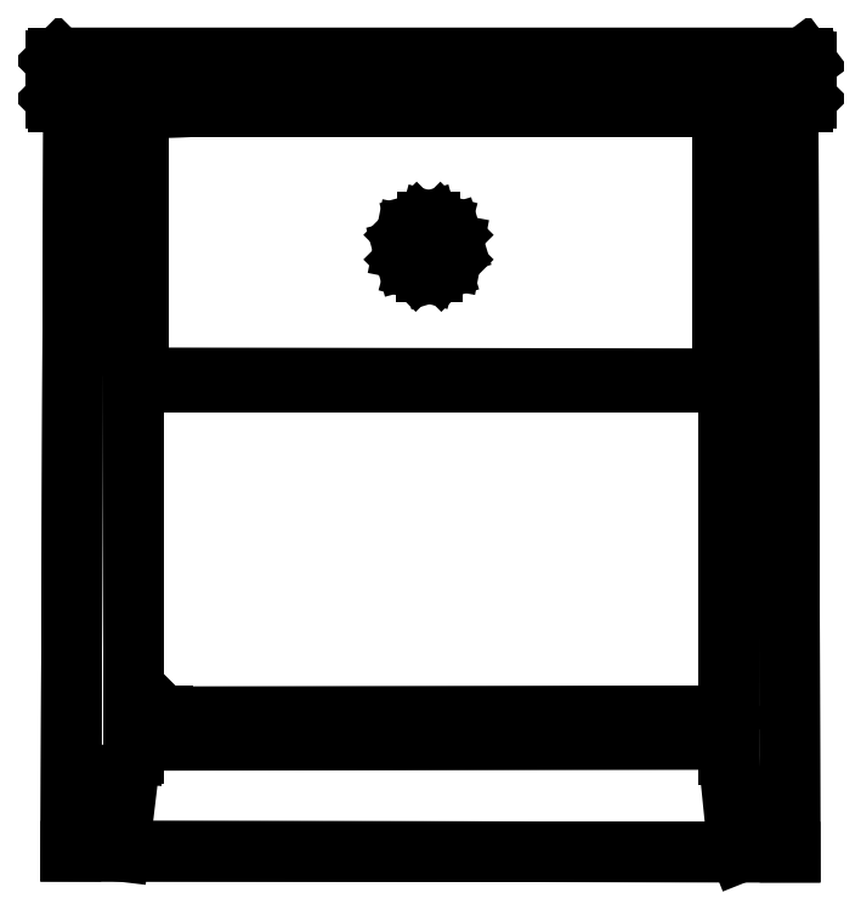
<metadata>
{"format":"dxf","ext":"dxf","renderer":"ezdxf+matplotlib","layout":"modelspace","background":"white","min_lineweight":24,"dpi":150}
</metadata>
<code>
0
SECTION
2
ENTITIES
0
INSERT
8
0
2
柜橱中前视
10
0
20
0
30
0
41
1
42
1
43
1
50
0
210
0
220
0
230
1
0
VIEWPORT
8
0
10
0
20
0
30
0
40
297
41
210
68
1
69
1
12
50
22
100
13
0
23
0
14
10
24
10
15
10
25
10
16
0
26
0
36
1
17
0
27
0
37
0
42
50
43
0
44
0
45
250
50
0
51
0
72
1000
90
819232
110
0
120
0
130
0
111
1
121
0
131
0
112
0
122
1
132
0
0
ENDSEC
0
EOF

</code>
